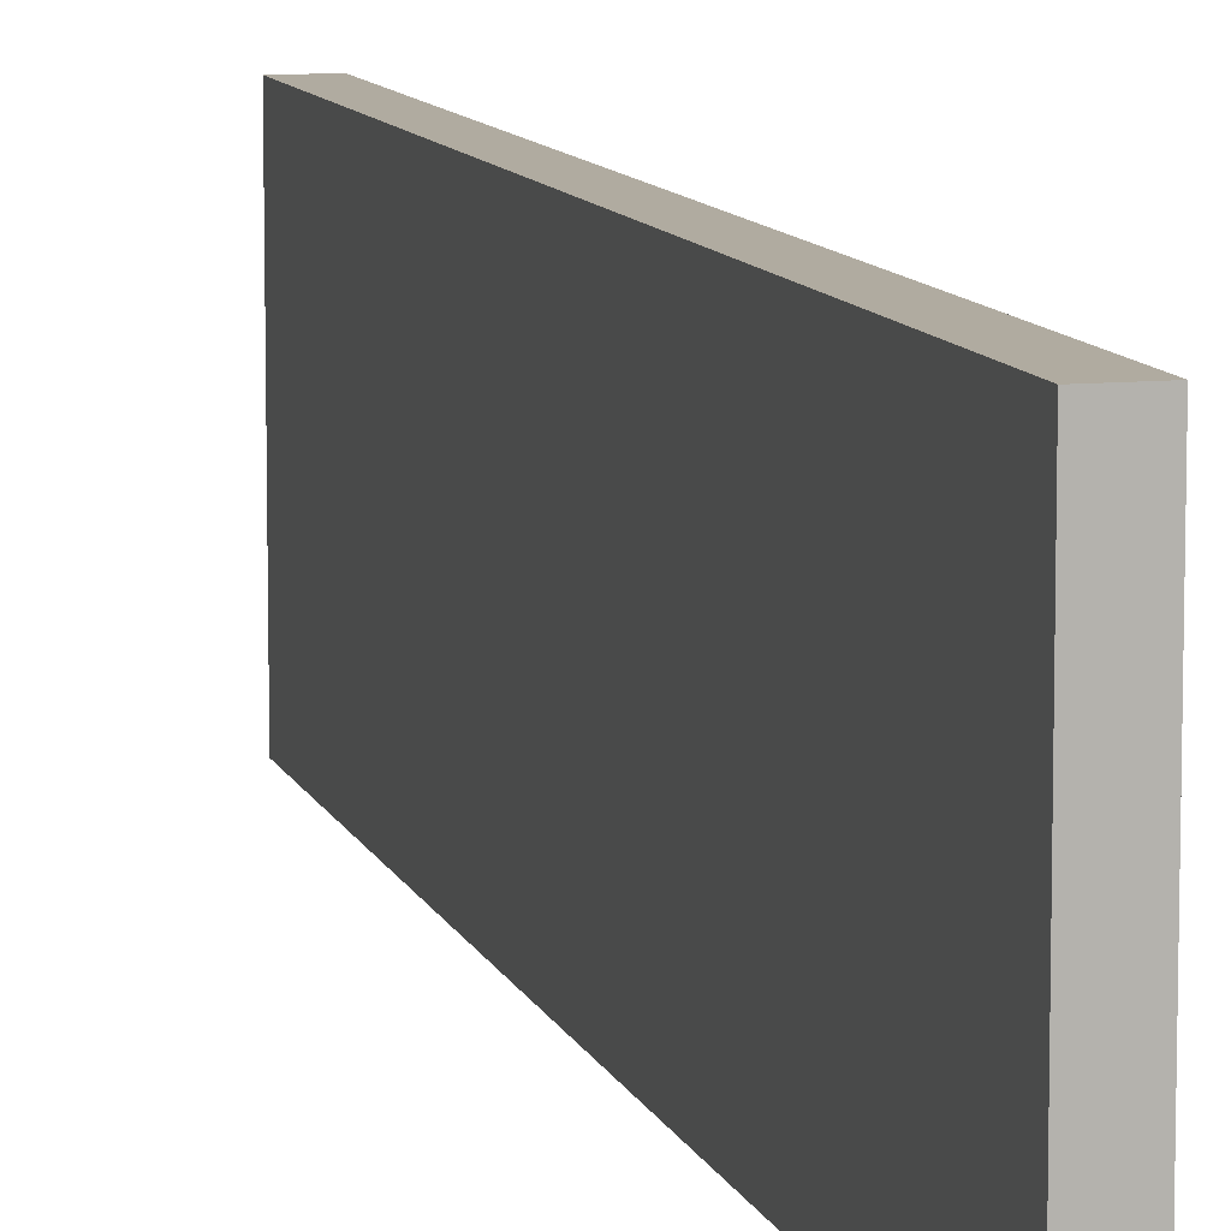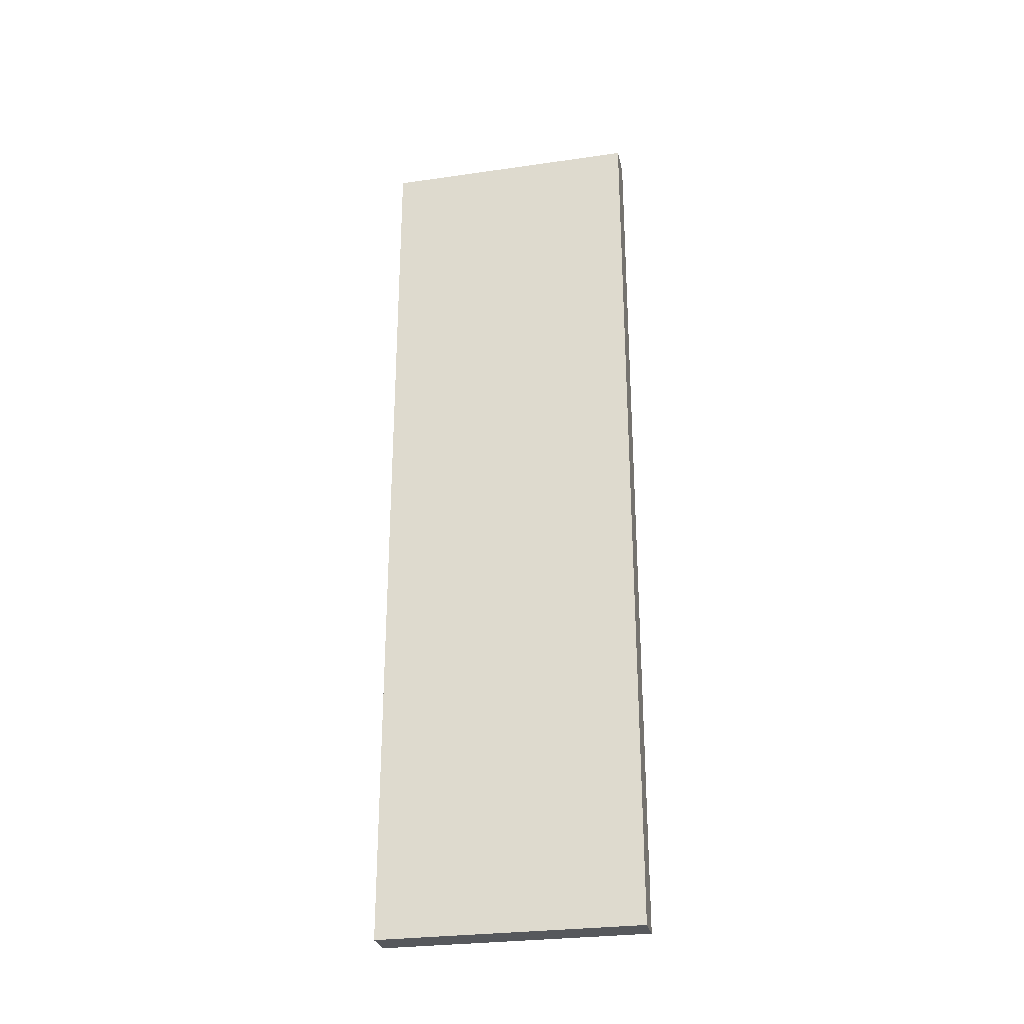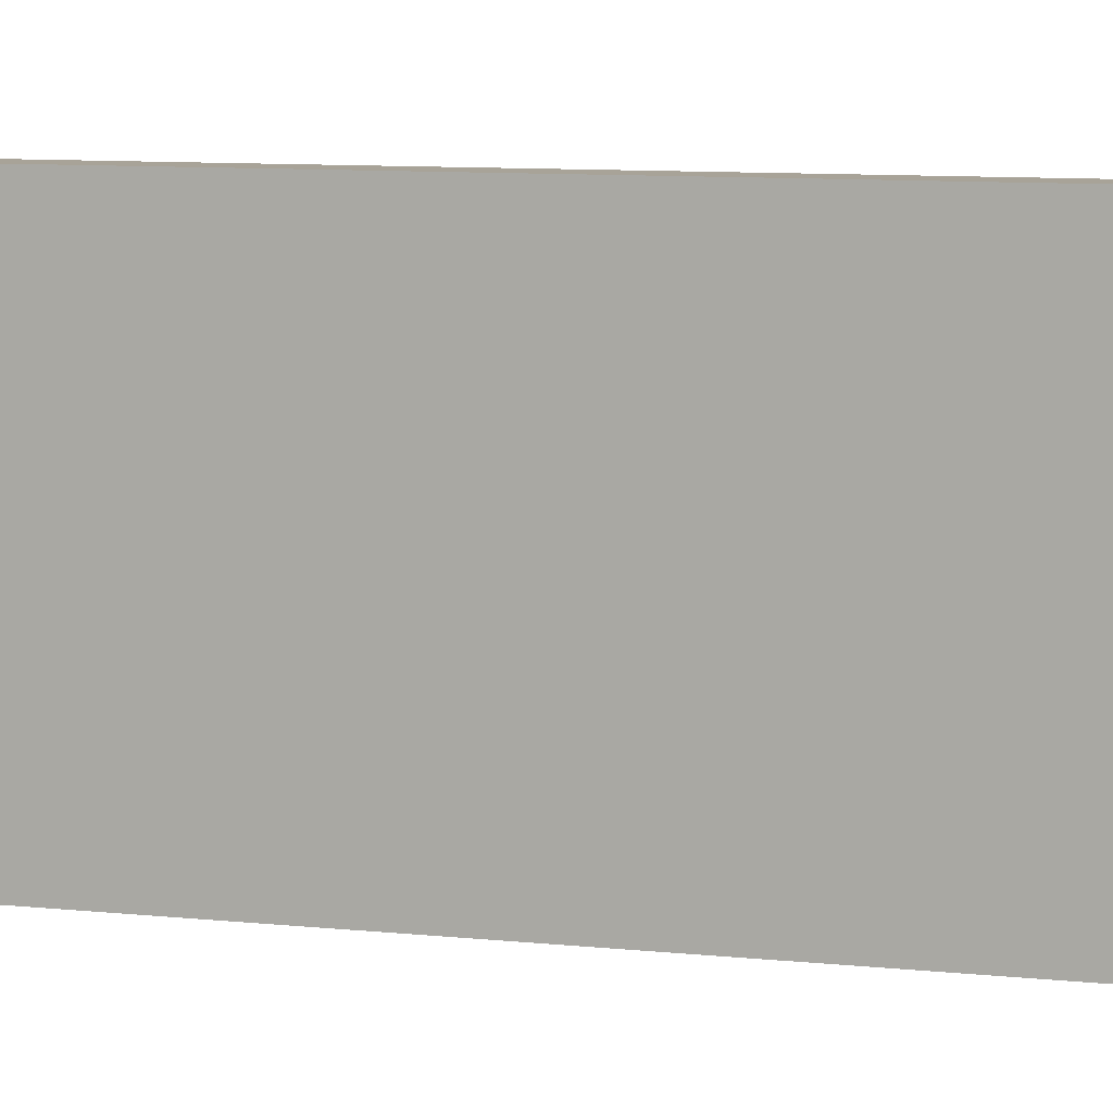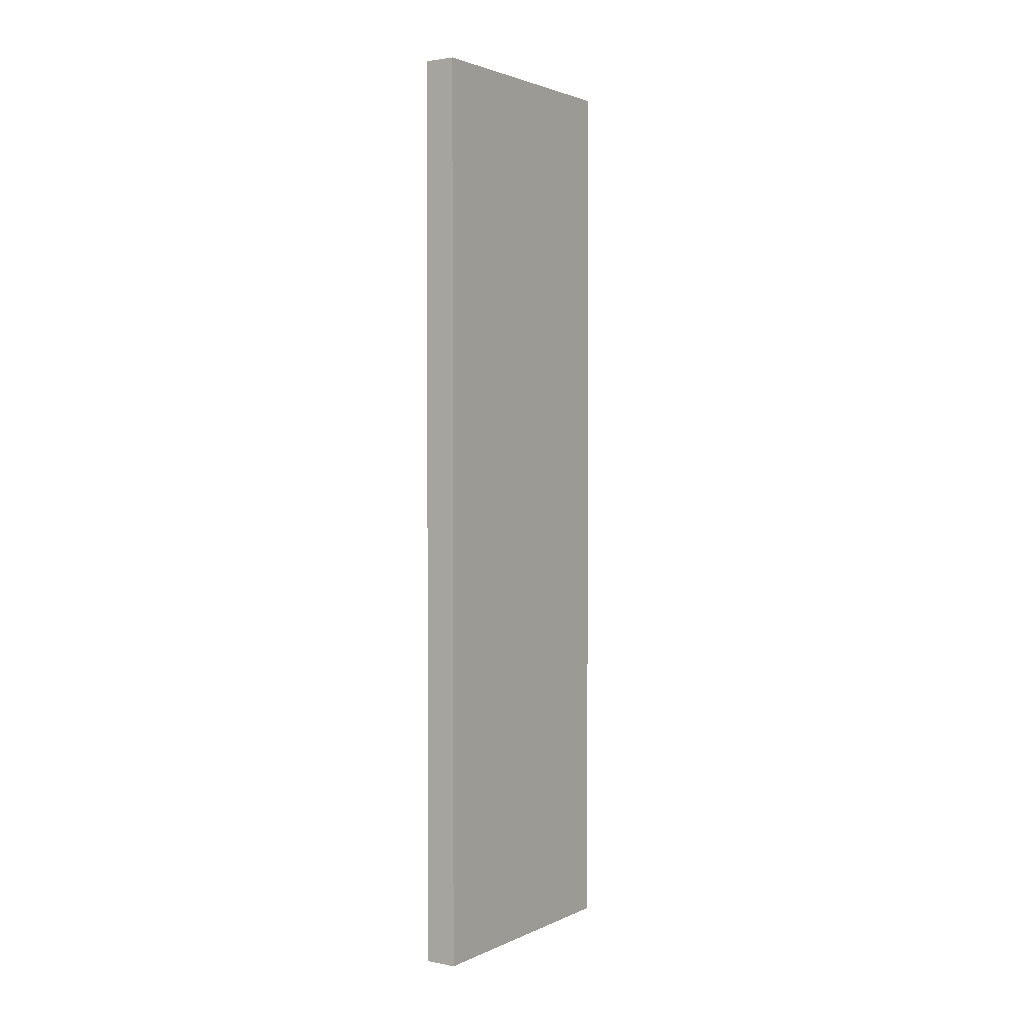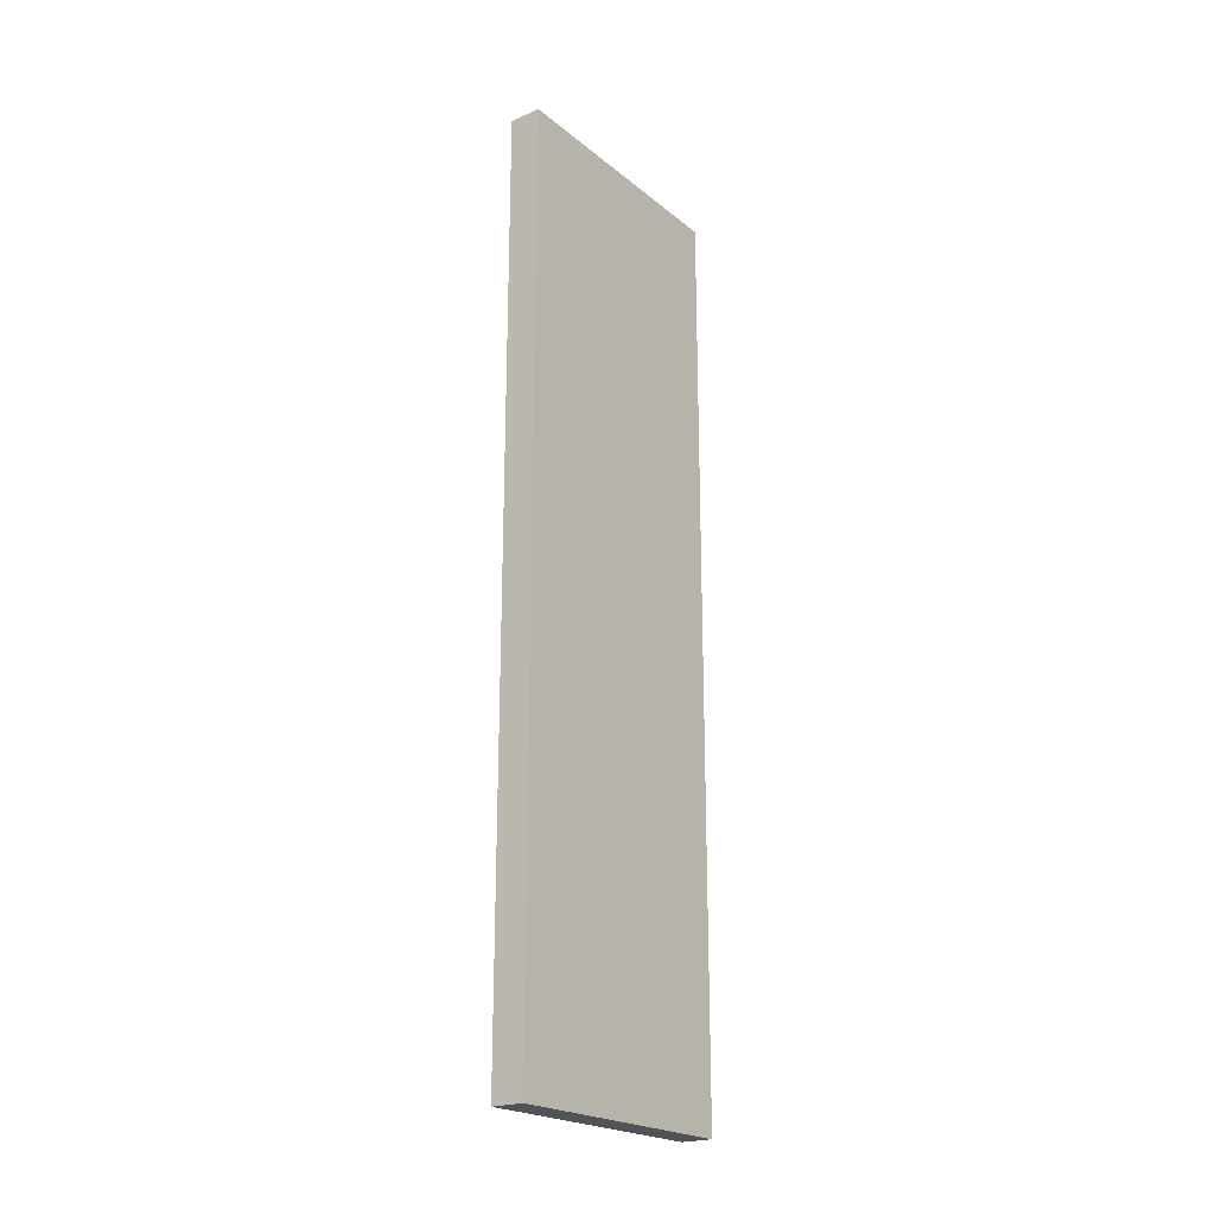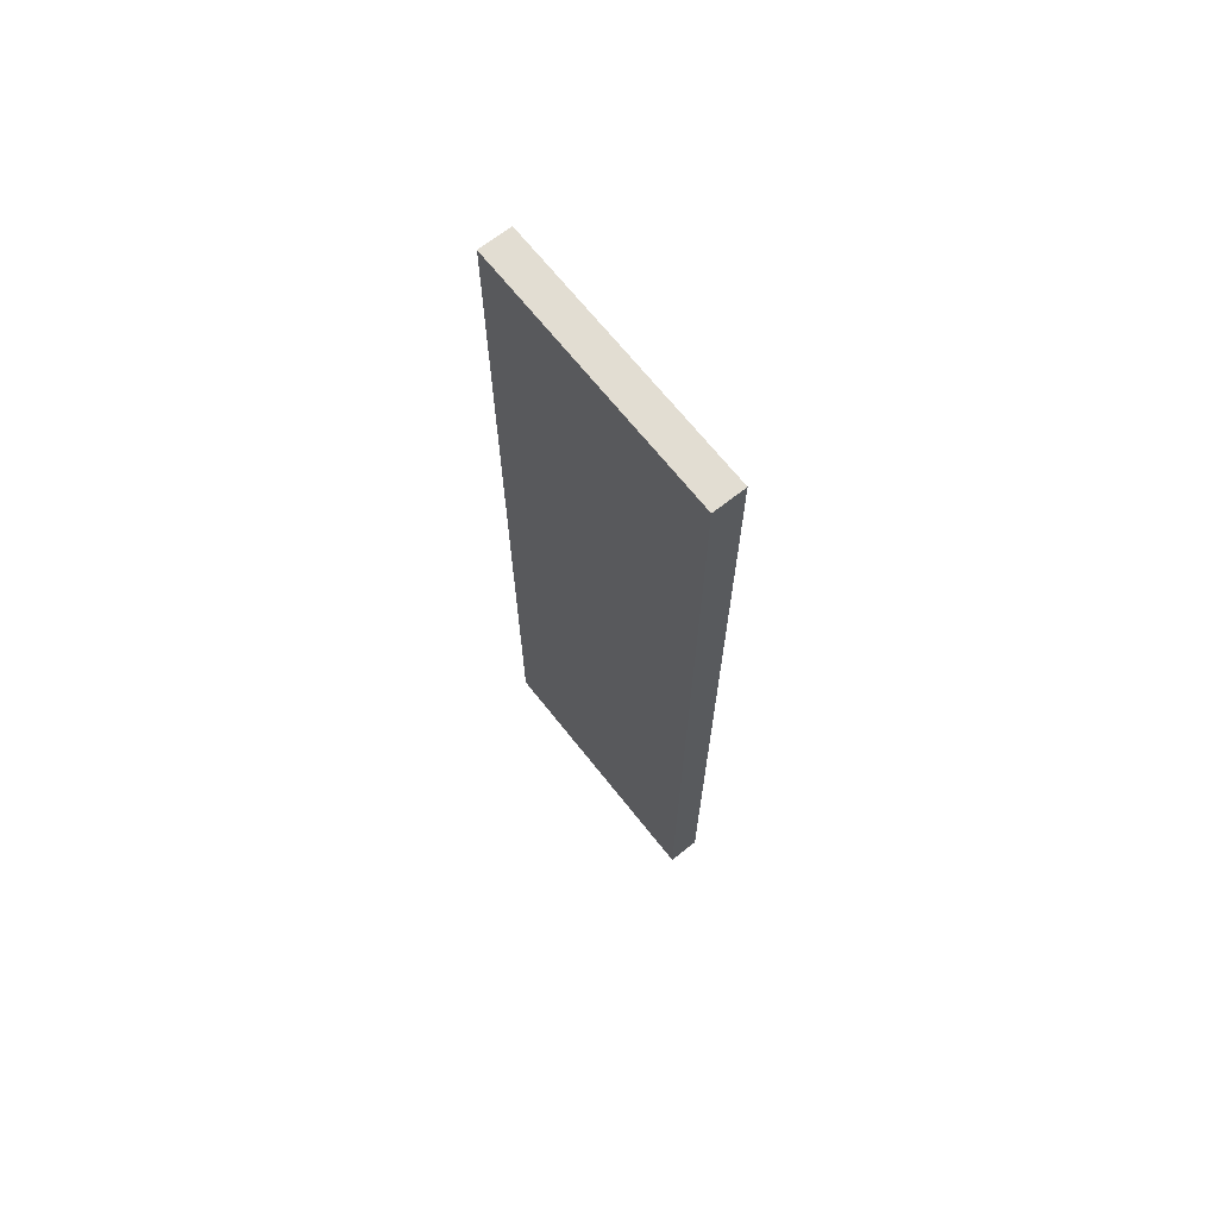
<metadata>
{"format":"obj","ext":"obj","renderer":"f3d","projection":"perspective","resolution":1024,"background":"white","views":[{"elev":9.8,"azim":165.1,"up":"+Y"},{"elev":-28.3,"azim":-77.8,"up":"+Z"},{"elev":6.9,"azim":110.4,"up":"+Y"},{"elev":2.3,"azim":-146.4,"up":"+Z"},{"elev":-22.0,"azim":-143.7,"up":"+Z"},{"elev":68.3,"azim":141.6,"up":"+Z"}]}
</metadata>
<code>
o Cube
v 0.1544 -1.272 -4.436
v 0.1544 -1.272 4.436
v -0.1544 -1.272 4.436
v -0.1544 -1.272 -4.436
v 0.1544 1.272 -4.436
v 0.1544 1.272 4.436
v -0.1544 1.272 4.436
v -0.1544 1.272 -4.436
f 1 2 3
f 5 8 7
f 1 5 6
f 2 6 3
f 3 7 4
f 5 1 4
f 4 1 3
f 6 5 7
f 2 1 6
f 6 7 3
f 7 8 4
f 8 5 4

</code>
